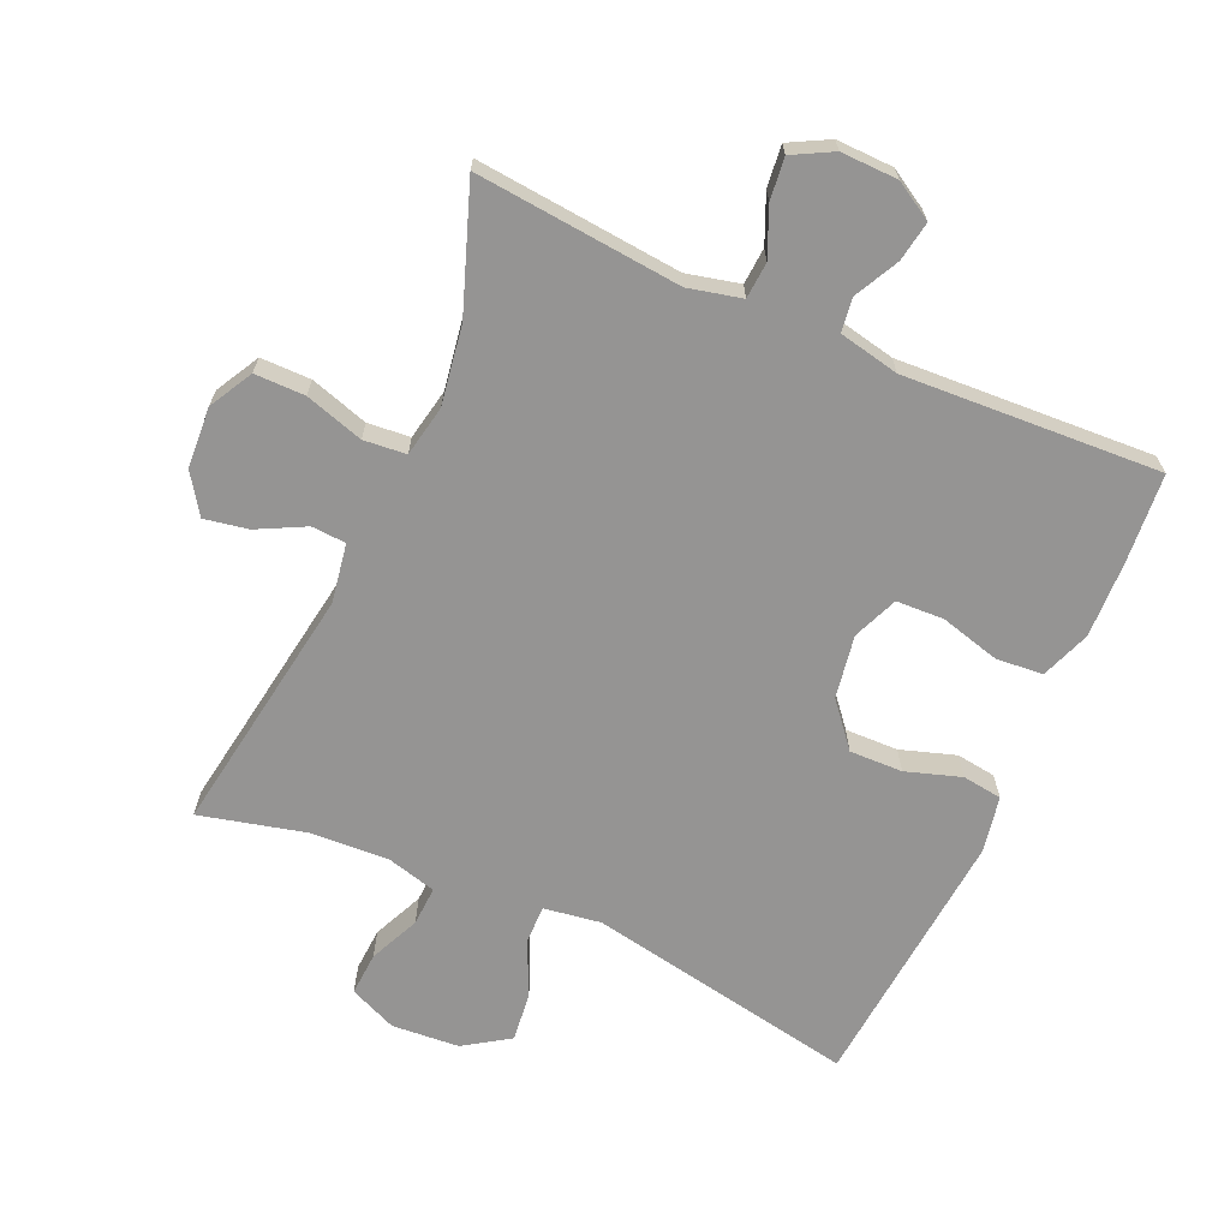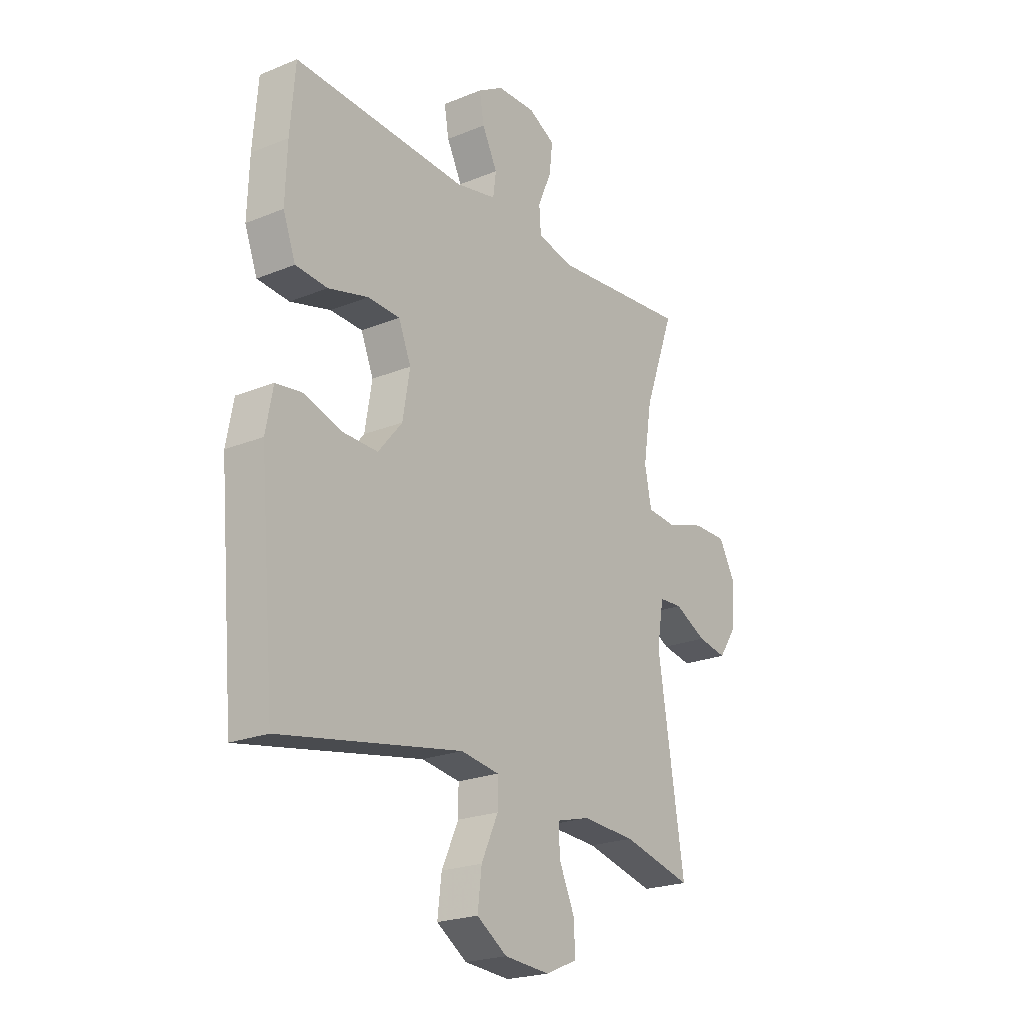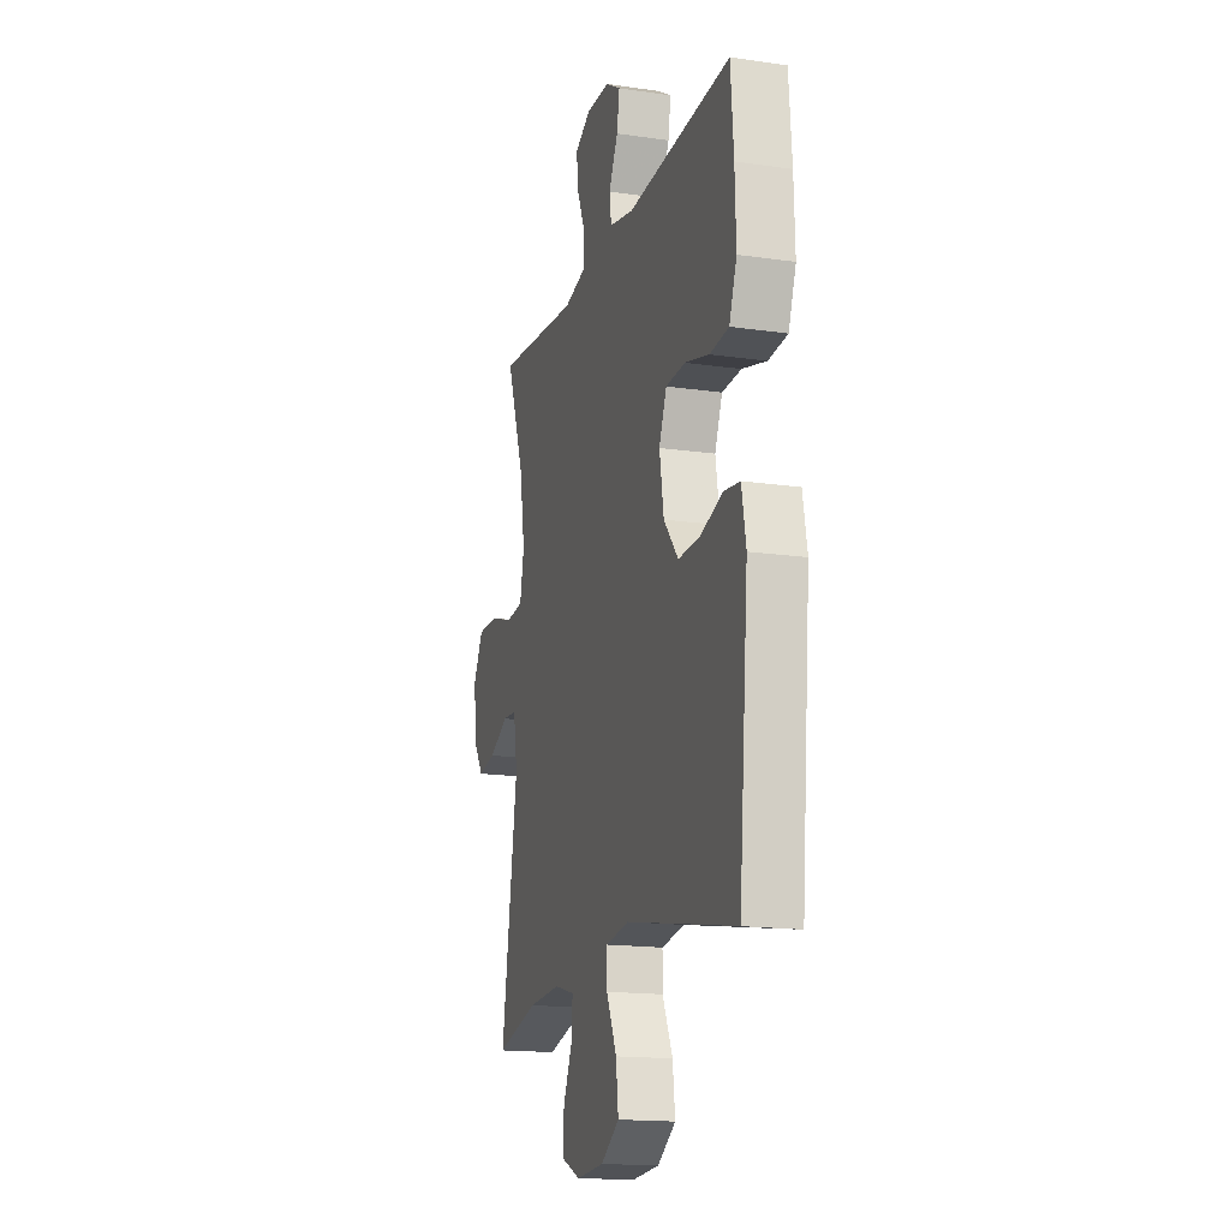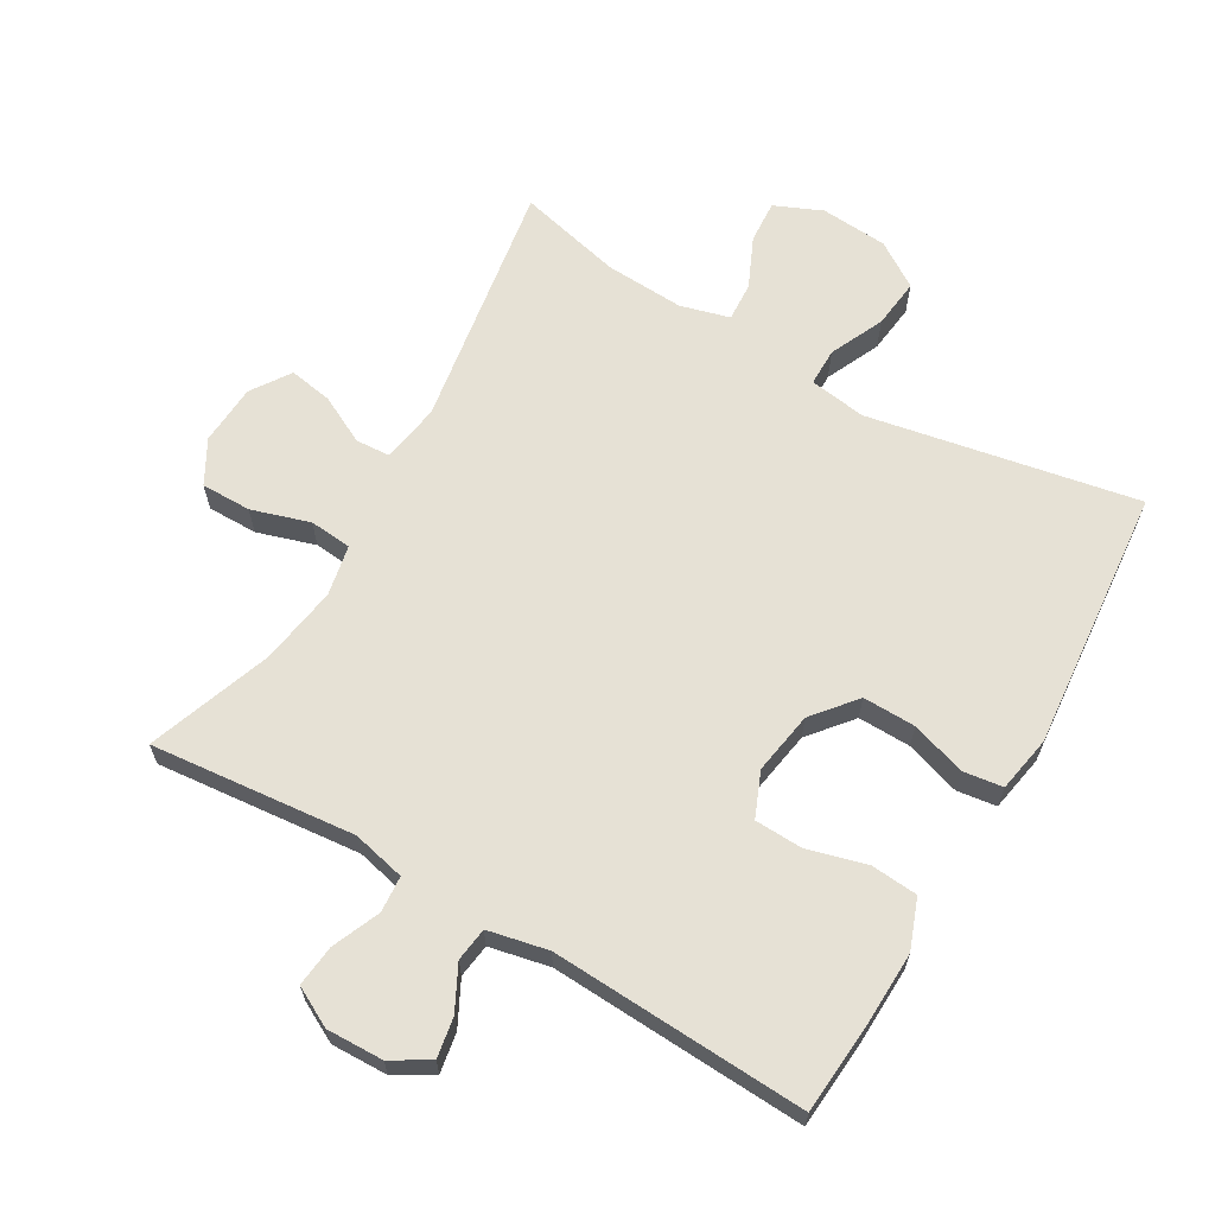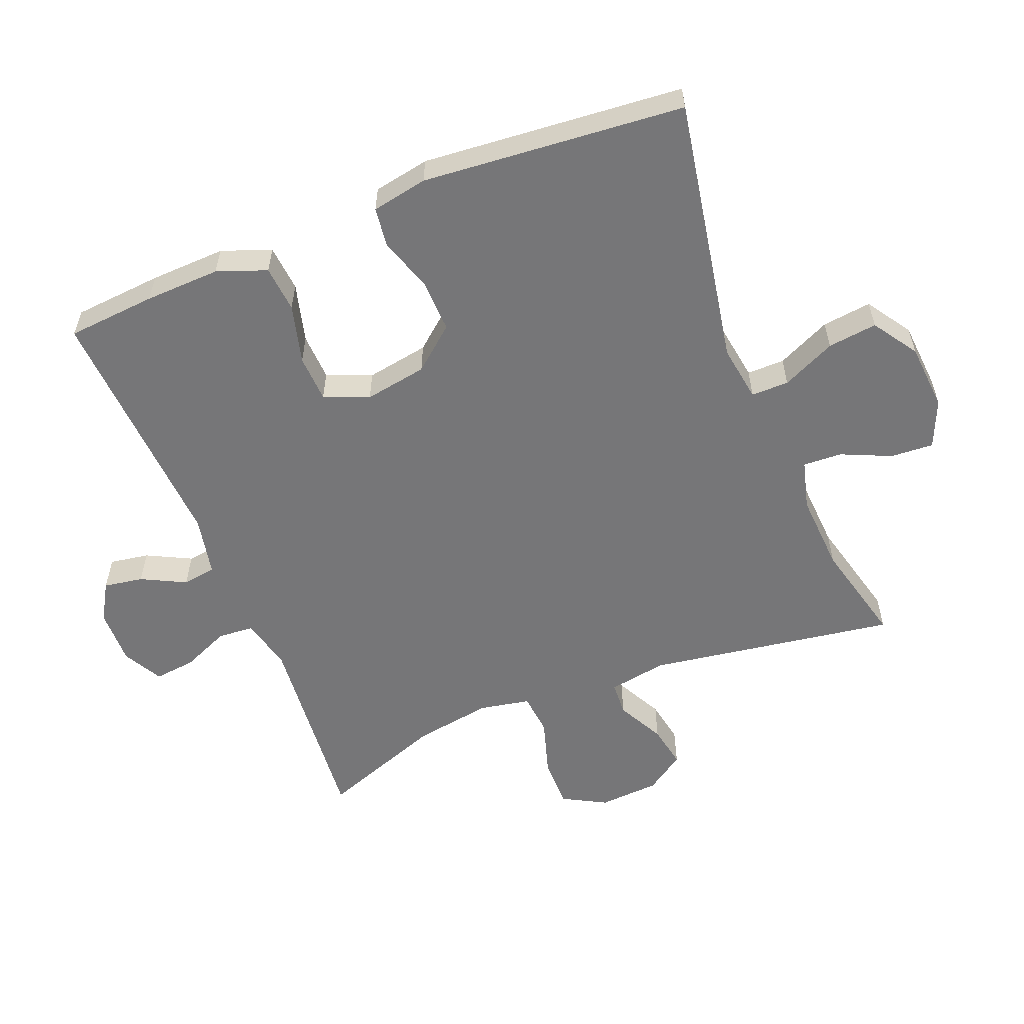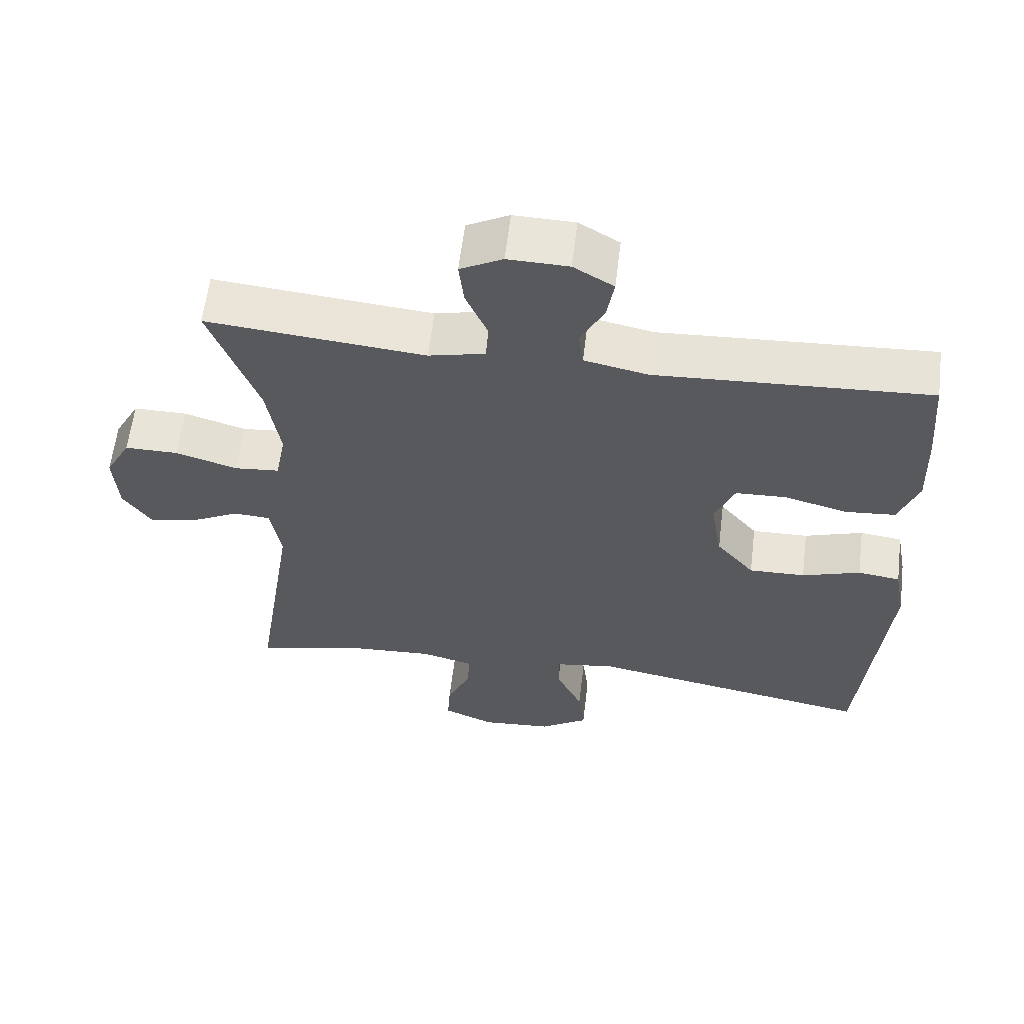
<metadata>
{"format":"obj","ext":"obj","renderer":"f3d","projection":"perspective","resolution":1024,"background":"white","views":[{"elev":-67.2,"azim":-24.0,"up":"+Y"},{"elev":-22.2,"azim":125.4,"up":"+Z"},{"elev":-16.4,"azim":73.5,"up":"+Z"},{"elev":64.6,"azim":30.0,"up":"+Y"},{"elev":-56.9,"azim":111.9,"up":"+Y"},{"elev":60.3,"azim":6.9,"up":"+Z"}]}
</metadata>
<code>
v 0.5 0.07 -0.5
v 0.092 0.07 -0.425
v 0.006 0.07 -0.438
v 0.006 0.07 -0.495
v 0.044 0.07 -0.577
v 0.053 0.07 -0.652
v -0.015 0.07 -0.697
v -0.117 0.07 -0.705
v -0.189 0.07 -0.674
v -0.185 0.07 -0.609
v -0.151 0.07 -0.533
v -0.148 0.07 -0.474
v -0.223 0.07 -0.454
v -0.343 0.07 -0.461
v -0.5 0.07 -0.5
v -0.441 0.07 -0.123
v -0.456 0.07 -0.034
v -0.508 0.07 -0.031
v -0.58 0.07 -0.068
v -0.646 0.07 -0.08
v -0.686 0.07 -0.021
v -0.692 0.07 0.071
v -0.656 0.07 0.137
v -0.58 0.07 0.137
v -0.492 0.07 0.11
v -0.428 0.07 0.116
v -0.413 0.07 0.193
v -0.432 0.07 0.312
v -0.5 0.07 0.5
v -0.19 0.07 0.471
v -0.11 0.07 0.49
v -0.106 0.07 0.545
v -0.137 0.07 0.617
v -0.144 0.07 0.68
v -0.084 0.07 0.712
v 0.002 0.07 0.71
v 0.059 0.07 0.676
v 0.049 0.07 0.616
v 0.015 0.07 0.549
v 0.022 0.07 0.498
v 0.113 0.07 0.479
v 0.5 0.07 0.5
v 0.511 0.07 0.365
v 0.515 0.07 0.25
v 0.487 0.07 0.175
v 0.416 0.07 0.169
v 0.326 0.07 0.193
v 0.254 0.07 0.19
v 0.226 0.07 0.122
v 0.242 0.07 0.027
v 0.296 0.07 -0.038
v 0.376 0.07 -0.036
v 0.459 0.07 -0.009
v 0.519 0.07 -0.017
v 0.535 0.07 -0.102
v 0.5 0 -0.5
v 0.092 0 -0.425
v 0.006 0 -0.438
v 0.006 0 -0.495
v 0.044 0 -0.577
v 0.053 0 -0.652
v -0.015 0 -0.697
v -0.117 0 -0.705
v -0.189 0 -0.674
v -0.185 0 -0.609
v -0.151 0 -0.533
v -0.148 0 -0.474
v -0.223 0 -0.454
v -0.343 0 -0.461
v -0.5 0 -0.5
v -0.441 0 -0.123
v -0.456 0 -0.034
v -0.508 0 -0.031
v -0.58 0 -0.068
v -0.646 0 -0.08
v -0.686 0 -0.021
v -0.692 0 0.071
v -0.656 0 0.137
v -0.58 0 0.137
v -0.492 0 0.11
v -0.428 0 0.116
v -0.413 0 0.193
v -0.432 0 0.312
v -0.5 0 0.5
v -0.19 0 0.471
v -0.11 0 0.49
v -0.106 0 0.545
v -0.137 0 0.617
v -0.144 0 0.68
v -0.084 0 0.712
v 0.002 0 0.71
v 0.059 0 0.676
v 0.049 0 0.616
v 0.015 0 0.549
v 0.022 0 0.498
v 0.113 0 0.479
v 0.5 0 0.5
v 0.511 0 0.365
v 0.515 0 0.25
v 0.487 0 0.175
v 0.416 0 0.169
v 0.326 0 0.193
v 0.254 0 0.19
v 0.226 0 0.122
v 0.242 0 0.027
v 0.296 0 -0.038
v 0.376 0 -0.036
v 0.459 0 -0.009
v 0.519 0 -0.017
v 0.535 0 -0.102
f 52 53 54 55
f 51 52 55 1
f 50 51 1 2
f 49 50 2 3
f 44 45 46 47
f 44 47 48
f 41 42 43 44
f 40 41 44 48
f 36 37 38 39
f 34 35 36 39
f 32 33 34 39
f 31 32 39 40
f 30 31 40 48
f 28 29 30 48
f 22 23 24 25
f 22 25 26
f 21 22 26
f 18 19 20 21
f 18 21 26
f 17 18 26
f 16 17 26 27
f 14 15 16
f 13 14 16 27
f 8 9 10 11
f 8 11 12
f 7 8 12
f 4 5 6 7
f 3 4 7 12
f 49 3 12 13
f 28 48 49
f 13 27 28 49
f 110 109 108 107
f 56 110 107 106
f 57 56 106 105
f 58 57 105 104
f 102 101 100 99
f 103 102 99
f 99 98 97 96
f 103 99 96 95
f 94 93 92 91
f 94 91 90 89
f 94 89 88 87
f 95 94 87 86
f 103 95 86 85
f 103 85 84 83
f 80 79 78 77
f 81 80 77
f 81 77 76
f 76 75 74 73
f 81 76 73
f 81 73 72
f 82 81 72 71
f 71 70 69
f 82 71 69 68
f 66 65 64 63
f 67 66 63
f 67 63 62
f 62 61 60 59
f 67 62 59 58
f 68 67 58 104
f 104 103 83
f 104 83 82 68
f 1 56 57 2
f 2 57 58 3
f 3 58 59 4
f 4 59 60 5
f 5 60 61 6
f 6 61 62 7
f 7 62 63 8
f 8 63 64 9
f 9 64 65 10
f 10 65 66 11
f 11 66 67 12
f 12 67 68 13
f 13 68 69 14
f 14 69 70 15
f 15 70 71 16
f 16 71 72 17
f 17 72 73 18
f 18 73 74 19
f 19 74 75 20
f 20 75 76 21
f 21 76 77 22
f 22 77 78 23
f 23 78 79 24
f 24 79 80 25
f 25 80 81 26
f 26 81 82 27
f 27 82 83 28
f 28 83 84 29
f 29 84 85 30
f 30 85 86 31
f 31 86 87 32
f 32 87 88 33
f 33 88 89 34
f 34 89 90 35
f 35 90 91 36
f 36 91 92 37
f 37 92 93 38
f 38 93 94 39
f 39 94 95 40
f 40 95 96 41
f 41 96 97 42
f 42 97 98 43
f 43 98 99 44
f 44 99 100 45
f 45 100 101 46
f 46 101 102 47
f 47 102 103 48
f 48 103 104 49
f 49 104 105 50
f 50 105 106 51
f 51 106 107 52
f 52 107 108 53
f 53 108 109 54
f 54 109 110 55
f 55 110 56 1

</code>
